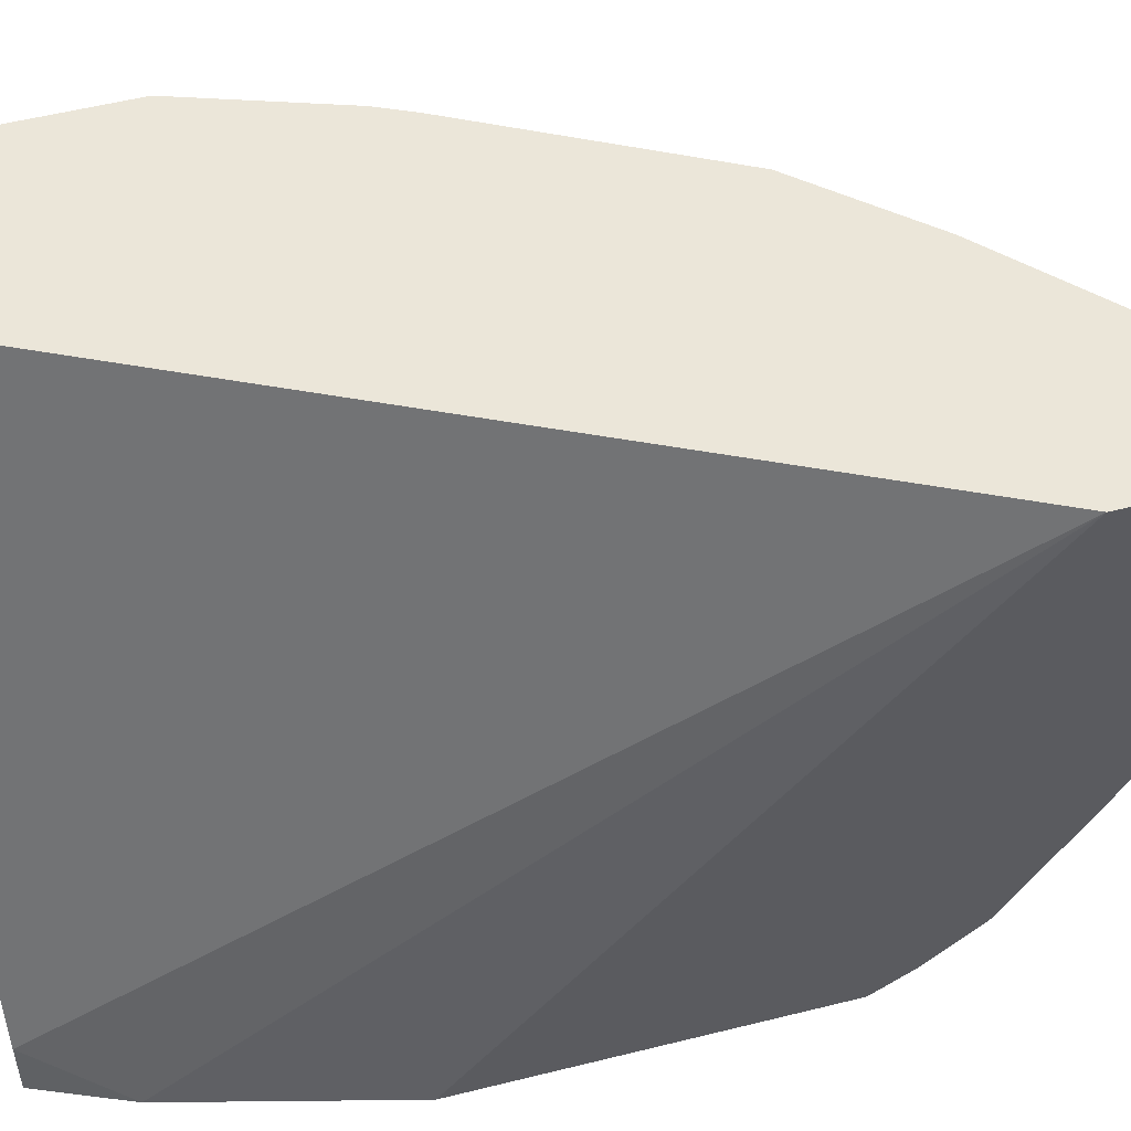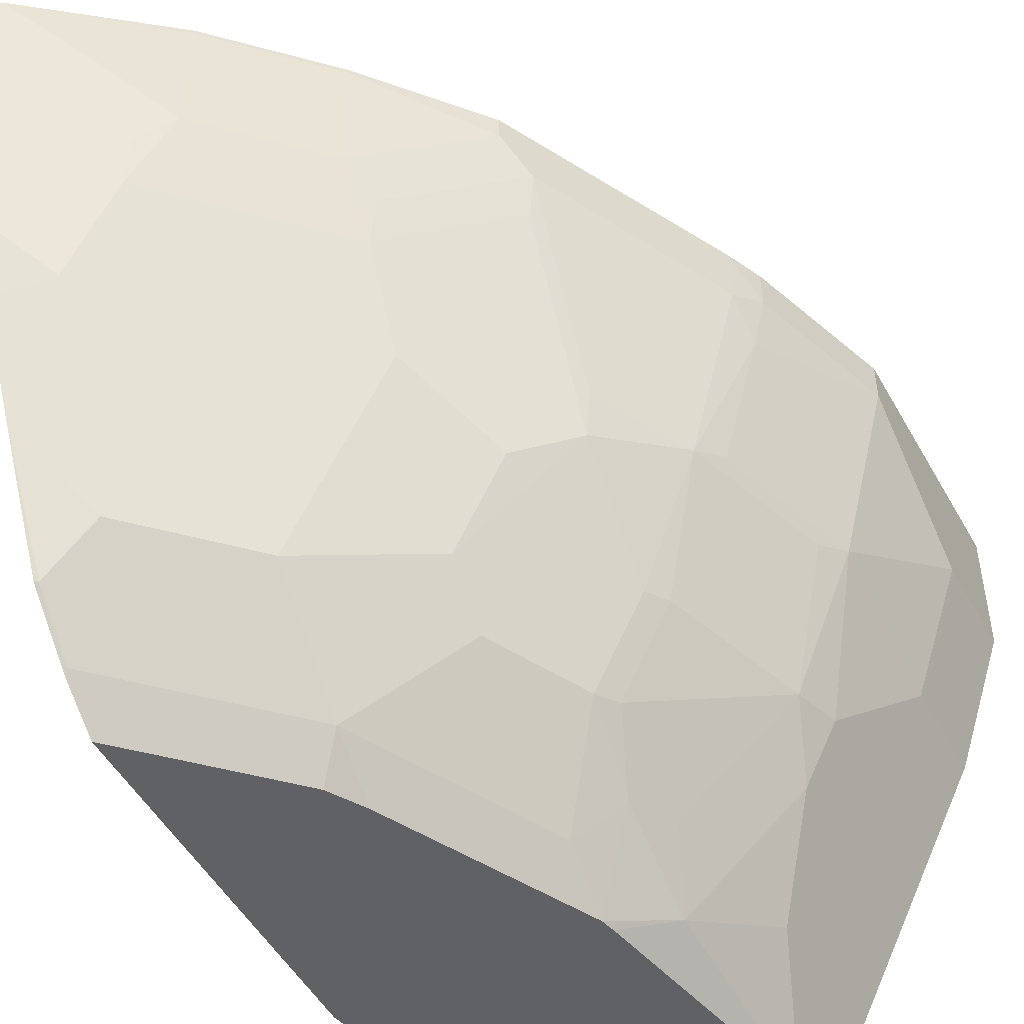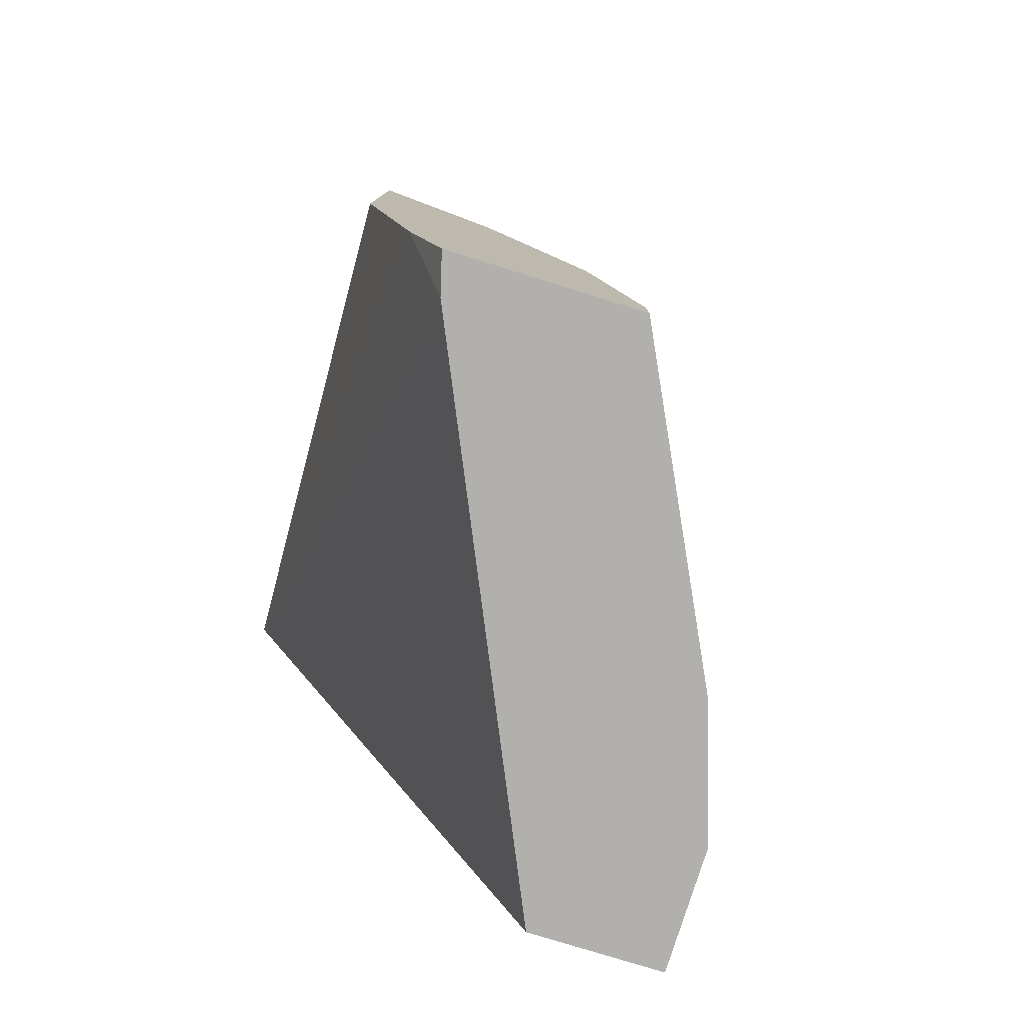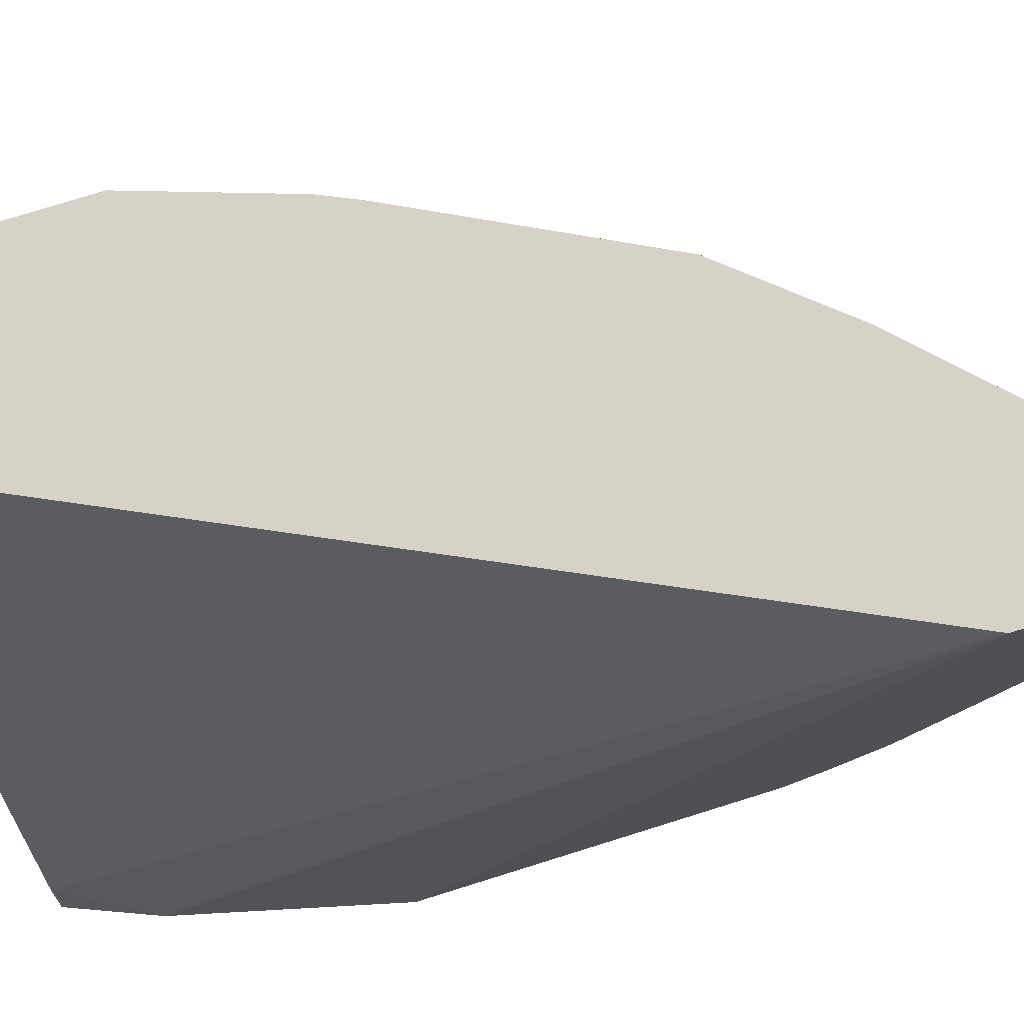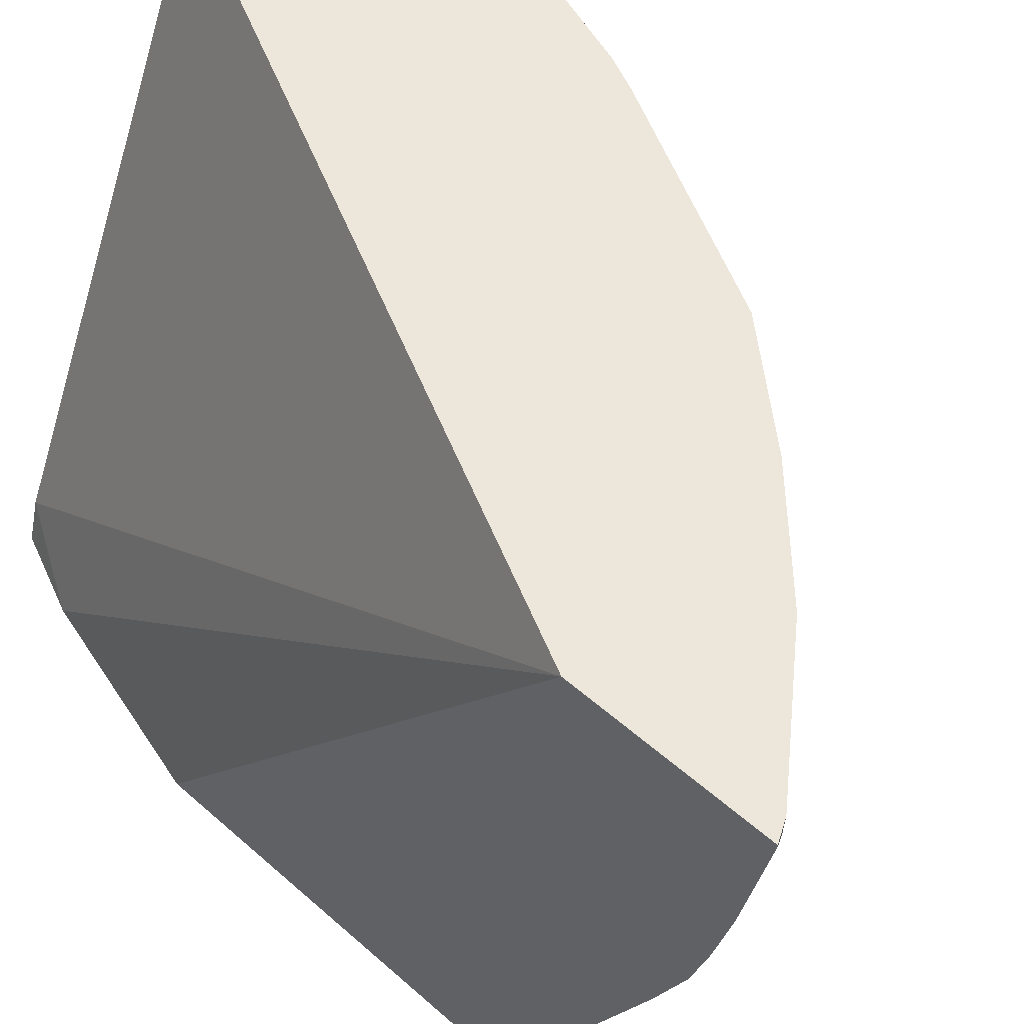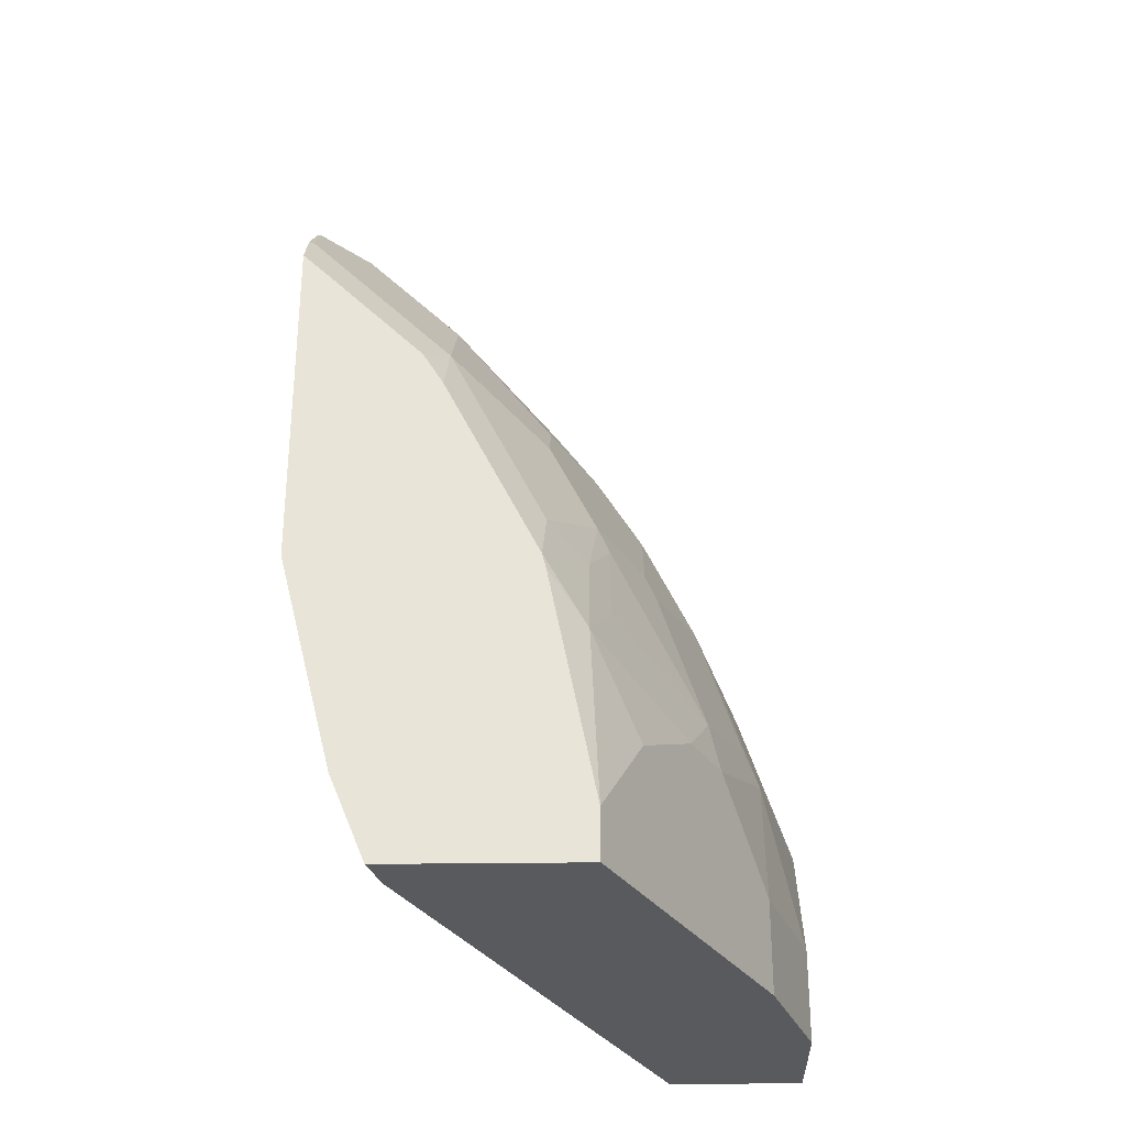
<metadata>
{"format":"obj","ext":"obj","renderer":"f3d","projection":"perspective","resolution":1024,"background":"white","views":[{"elev":55.3,"azim":-104.7,"up":"+Y"},{"elev":-50.3,"azim":28.4,"up":"+Y"},{"elev":-78.7,"azim":-17.2,"up":"+Z"},{"elev":77.5,"azim":-107.3,"up":"+Y"},{"elev":51.5,"azim":-46.1,"up":"+Y"},{"elev":-30.5,"azim":1.1,"up":"+Z"}]}
</metadata>
<code>
v 0.2848 -0.2982 -0.001695
v 0.2897 -0.2802 -0.001695
v 0.3681 -0.2982 -0.001695
v 0.27 -0.2982 0.03425
v 0.3978 -0.04285 -0.001695
v 0.2471 -0.04285 0.3159
v 0.384 -0.2663 -0.001695
v 0.3681 -0.2982 0.0199
v 0.2686 -0.2982 0.03979
v 0.4575 -0.04285 -0.001695
v 0.2471 -0.2982 0.1254
v 0.2471 -0.04285 0.3936
v 0.4376 -0.1591 -0.001695
v 0.4376 -0.1591 0.03979
v 0.3846 -0.2652 0.05968
v 0.3647 -0.2851 0.09949
v 0.3482 -0.2982 0.1194
v 0.4111 -0.2122 0.07957
v 0.4044 -0.2254 0.07957
v 0.4575 -0.09947 -0.001695
v 0.4575 -0.04285 0.09949
v 0.2471 -0.2982 0.2701
v 0.2471 -0.044 0.3936
v 0.2508 -0.04285 0.3918
v 0.4575 -0.09947 0.03979
v 0.4376 -0.1392 0.09949
v 0.4177 -0.1989 0.07957
v 0.373 -0.2611 0.1194
v 0.3647 -0.2652 0.1393
v 0.3467 -0.2982 0.1252
v 0.4127 -0.2014 0.09949
v 0.4376 -0.04285 0.1592
v 0.4575 -0.05967 0.09949
v 0.2587 -0.2982 0.2586
v 0.2471 -0.2857 0.2869
v 0.252 -0.04642 0.3912
v 0.2471 -0.09105 0.3836
v 0.252 -0.04285 0.3912
v 0.4326 -0.08207 0.1592
v 0.4177 -0.1392 0.1592
v 0.431 -0.1459 0.1127
v 0.373 -0.2412 0.1592
v 0.368 -0.2436 0.1691
v 0.3481 -0.2834 0.1492
v 0.307 -0.2982 0.2047
v 0.3928 -0.2014 0.1592
v 0.4376 -0.05967 0.1592
v 0.4312 -0.04285 0.1734
v 0.2487 -0.2834 0.2884
v 0.2786 -0.2982 0.2388
v 0.2471 -0.2827 0.29
v 0.2556 -0.04285 0.3894
v 0.2471 -0.09407 0.383
v 0.2719 -0.0862 0.3713
v 0.2851 -0.07295 0.3646
v 0.431 -0.06632 0.1724
v 0.4111 -0.1459 0.1724
v 0.3879 -0.2039 0.1691
v 0.368 -0.2238 0.189
v 0.3481 -0.2436 0.2088
v 0.3083 -0.2834 0.2287
v 0.2985 -0.2982 0.2189
v 0.3846 -0.04285 0.2652
v 0.3846 -0.05305 0.2652
v 0.3912 -0.06632 0.252
v 0.2487 -0.2635 0.3083
v 0.2471 -0.2658 0.3067
v 0.3083 -0.04477 0.3481
v 0.3083 -0.04285 0.3481
v 0.2471 -0.1106 0.3787
v 0.2471 -0.1226 0.3755
v 0.2685 -0.1044 0.368
v 0.2918 -0.1061 0.3514
v 0.305 -0.09285 0.3447
v 0.3912 -0.1459 0.2121
v 0.3879 -0.1641 0.2088
v 0.3481 -0.2238 0.2287
v 0.3083 -0.2436 0.2685
v 0.3481 -0.04285 0.3083
v 0.3481 -0.04477 0.3083
v 0.3448 -0.09285 0.305
v 0.3879 -0.08455 0.2486
v 0.3514 -0.1061 0.2917
v 0.2685 -0.2436 0.3083
v 0.2471 -0.2114 0.336
v 0.2471 -0.2632 0.3091
v 0.3443 -0.04285 0.3122
v 0.2471 -0.1438 0.3687
v 0.2487 -0.1442 0.368
v 0.2685 -0.1641 0.3481
v 0.2884 -0.1243 0.3481
v 0.3083 -0.1243 0.3282
v 0.3481 -0.1641 0.2685
v 0.368 -0.184 0.2287
v 0.3083 -0.1641 0.3083
v 0.3481 -0.1243 0.2884
v 0.2471 -0.1716 0.3559
f 51 66 67
f 50 62 61
f 49 84 66
f 49 61 78
f 49 66 51
f 48 64 65
f 52 55 68
f 48 65 56
f 49 78 84
f 52 68 69
f 55 74 68
f 54 70 71
f 54 71 72
f 54 72 73
f 54 73 74
f 54 74 55
f 56 65 57
f 57 65 75
f 48 63 64
f 57 75 76
f 53 70 54
f 47 48 56
f 36 37 53
f 45 61 62
f 57 76 58
f 33 47 39
f 34 49 35
f 34 50 61
f 34 61 49
f 35 49 51
f 36 52 38
f 36 53 54
f 36 54 55
f 46 57 58
f 36 55 52
f 39 56 57
f 39 57 40
f 42 46 58
f 42 58 43
f 43 58 59
f 43 59 77
f 43 77 60
f 43 60 44
f 44 60 61
f 39 47 56
f 58 76 59
f 78 93 95
f 60 77 61
f 74 96 81
f 76 82 93
f 76 93 94
f 76 94 77
f 77 94 93
f 77 93 78
f 32 48 47
f 78 95 90
f 78 90 84
f 74 92 96
f 79 87 80
f 82 96 93
f 84 90 85
f 85 90 97
f 88 97 89
f 89 97 90
f 90 95 92
f 90 92 91
f 92 95 93
f 92 93 96
f 81 96 83
f 74 91 92
f 73 91 74
f 72 91 73
f 61 77 78
f 63 79 80
f 63 80 64
f 64 80 81
f 64 81 65
f 65 82 76
f 65 76 75
f 65 81 83
f 65 83 96
f 65 96 82
f 66 84 85
f 66 85 86
f 66 86 67
f 68 74 81
f 68 81 80
f 68 80 87
f 68 87 69
f 71 88 89
f 71 89 72
f 72 89 90
f 72 90 91
f 59 76 77
f 31 46 42
f 29 42 43
f 31 41 57
f 5 24 38
f 5 38 52
f 5 52 69
f 5 69 87
f 5 87 79
f 5 79 63
f 5 63 48
f 5 48 32
f 5 32 21
f 5 12 24
f 5 21 10
f 6 11 22
f 6 22 35
f 6 35 51
f 6 51 67
f 6 67 86
f 6 86 85
f 6 85 97
f 6 97 88
f 6 88 71
f 6 9 11
f 6 71 70
f 5 6 12
f 31 57 46
f 1 2 5
f 1 5 10
f 1 10 20
f 1 20 13
f 1 13 7
f 1 7 3
f 1 3 8
f 1 8 17
f 1 17 30
f 4 9 6
f 1 30 45
f 1 62 50
f 1 50 34
f 1 34 22
f 1 22 11
f 1 11 9
f 1 9 4
f 1 4 2
f 2 4 6
f 2 6 5
f 1 45 62
f 6 70 53
f 3 7 8
f 6 37 23
f 18 31 19
f 19 31 28
f 21 32 47
f 21 47 33
f 22 34 35
f 23 36 24
f 23 37 36
f 24 36 38
f 25 33 26
f 18 27 31
f 26 33 39
f 26 57 41
f 26 41 31
f 26 31 27
f 28 31 42
f 29 43 44
f 29 44 30
f 30 44 61
f 30 61 45
f 6 53 37
f 26 40 57
f 16 30 17
f 26 39 40
f 16 42 29
f 6 23 12
f 16 29 30
f 7 13 14
f 7 14 8
f 8 15 16
f 8 16 17
f 8 18 19
f 8 19 15
f 10 21 33
f 10 33 25
f 8 14 18
f 10 25 20
f 12 23 24
f 13 20 25
f 13 25 14
f 14 25 26
f 14 26 27
f 14 27 18
f 15 19 16
f 16 19 28
f 16 28 42

</code>
